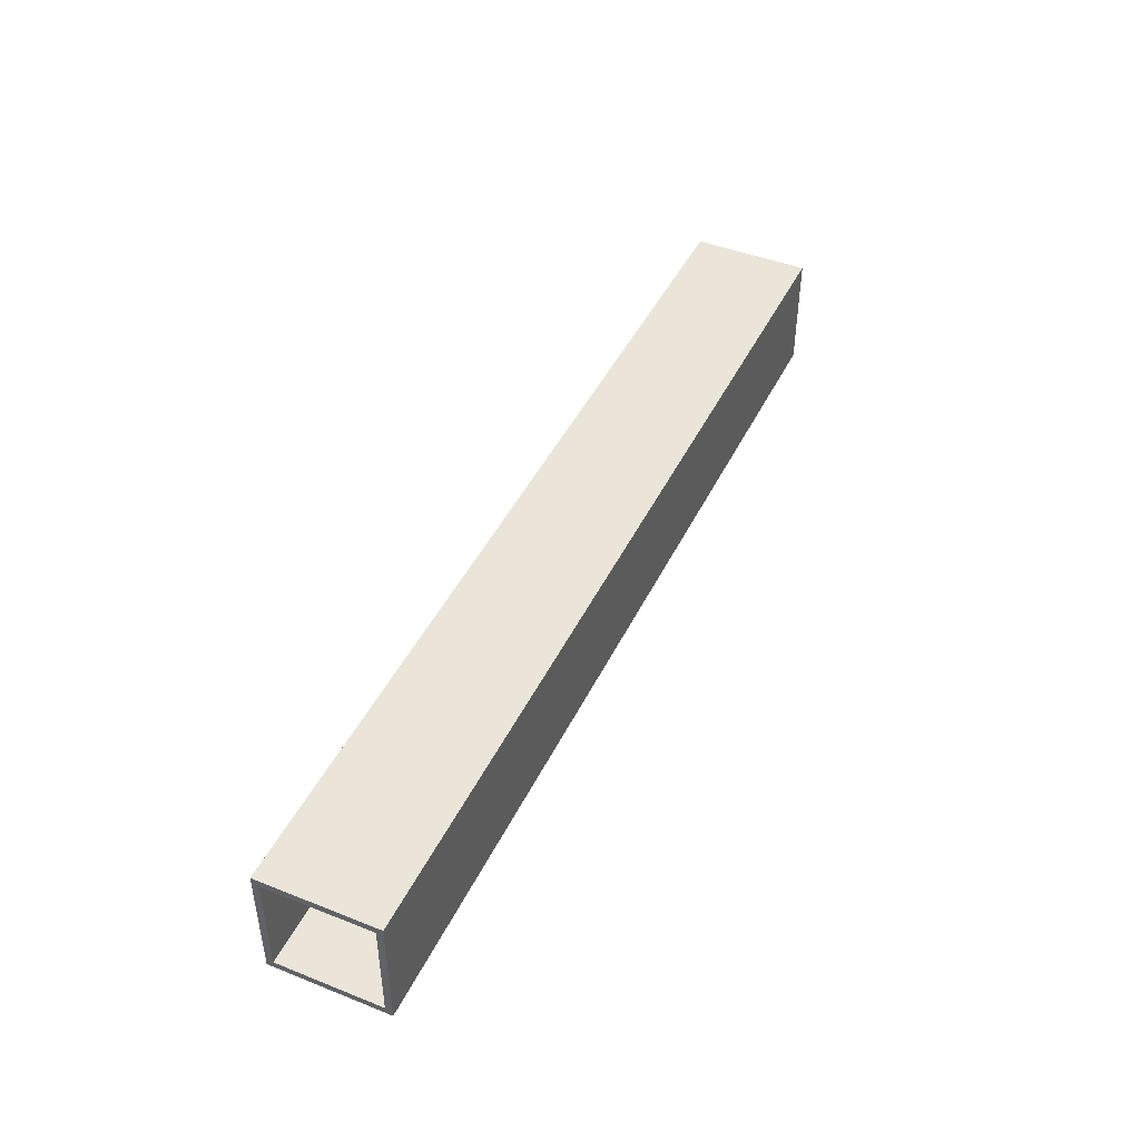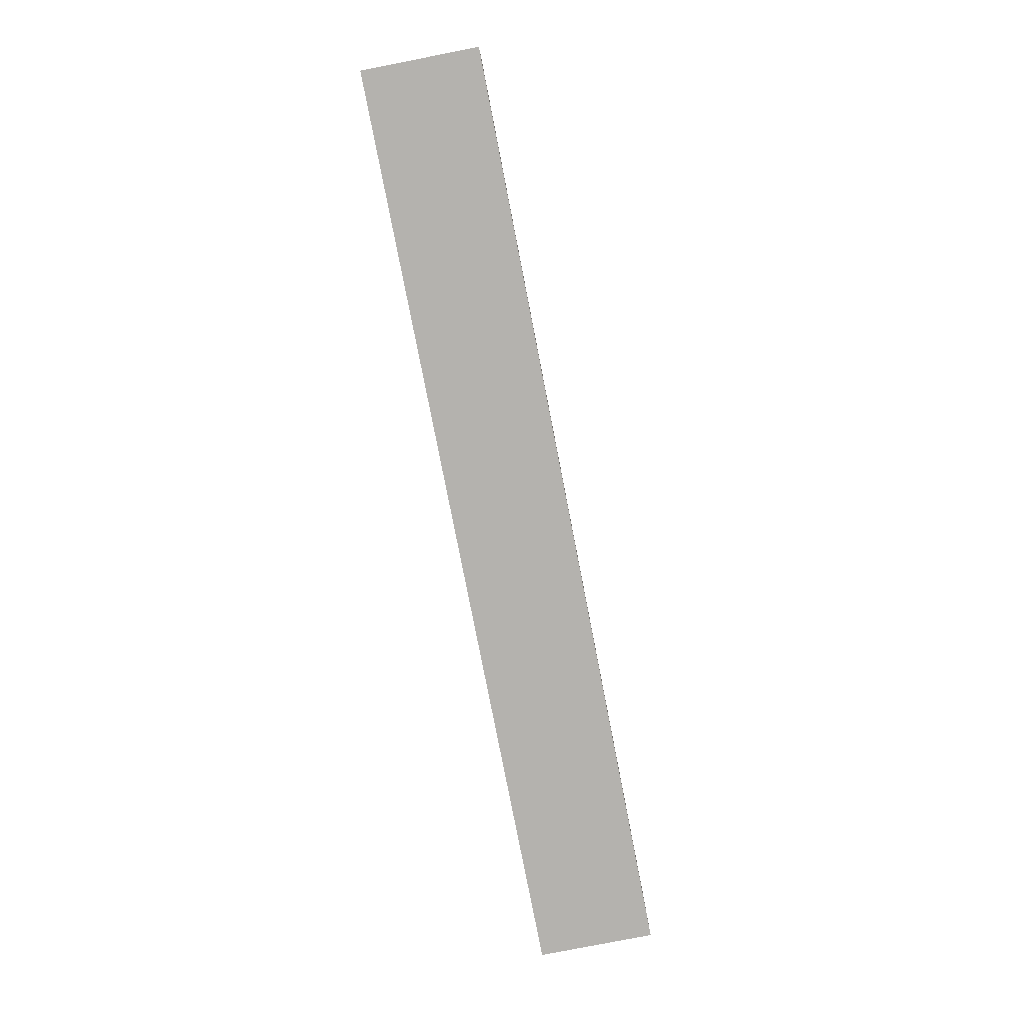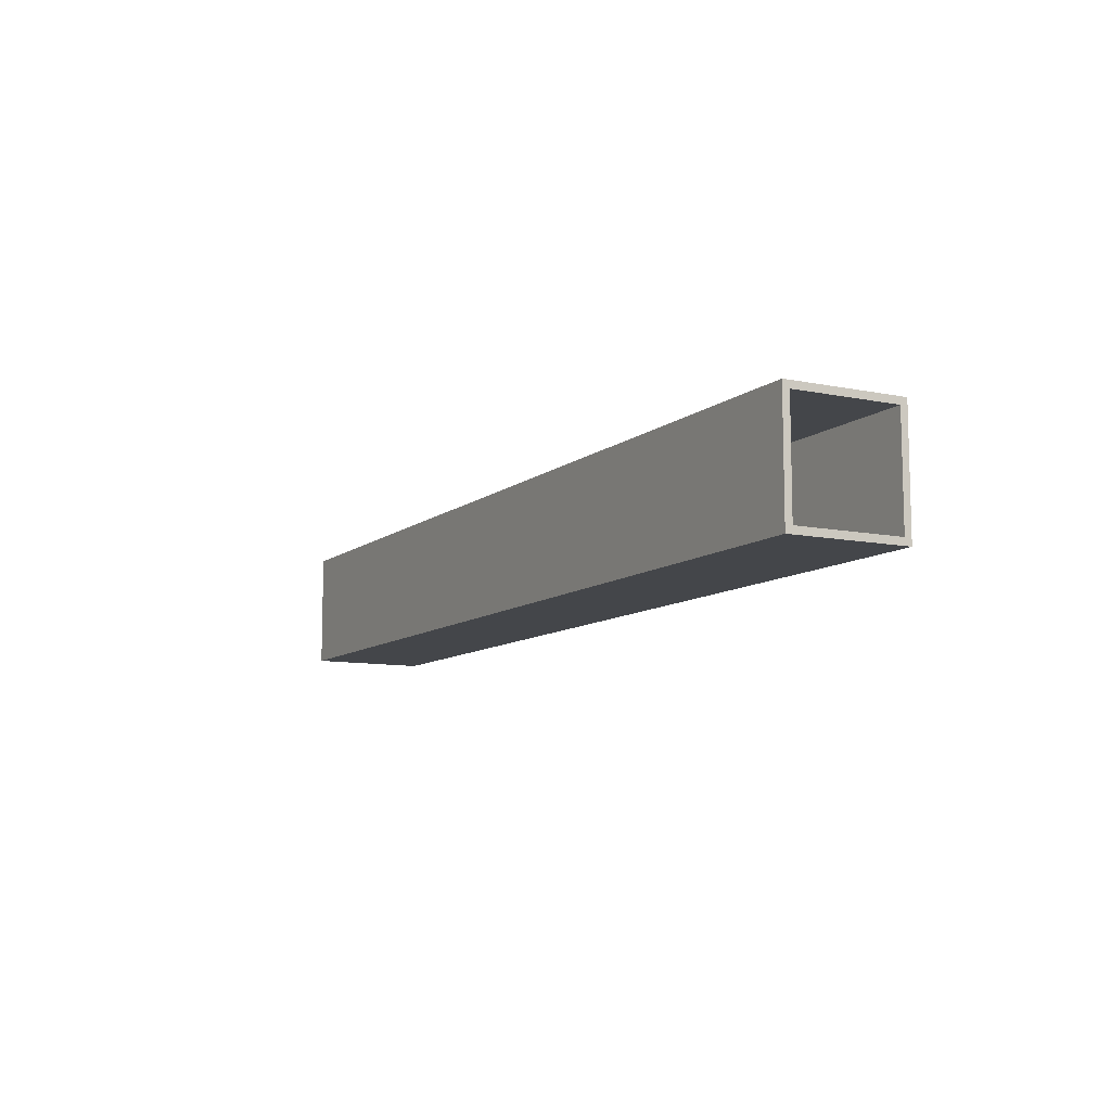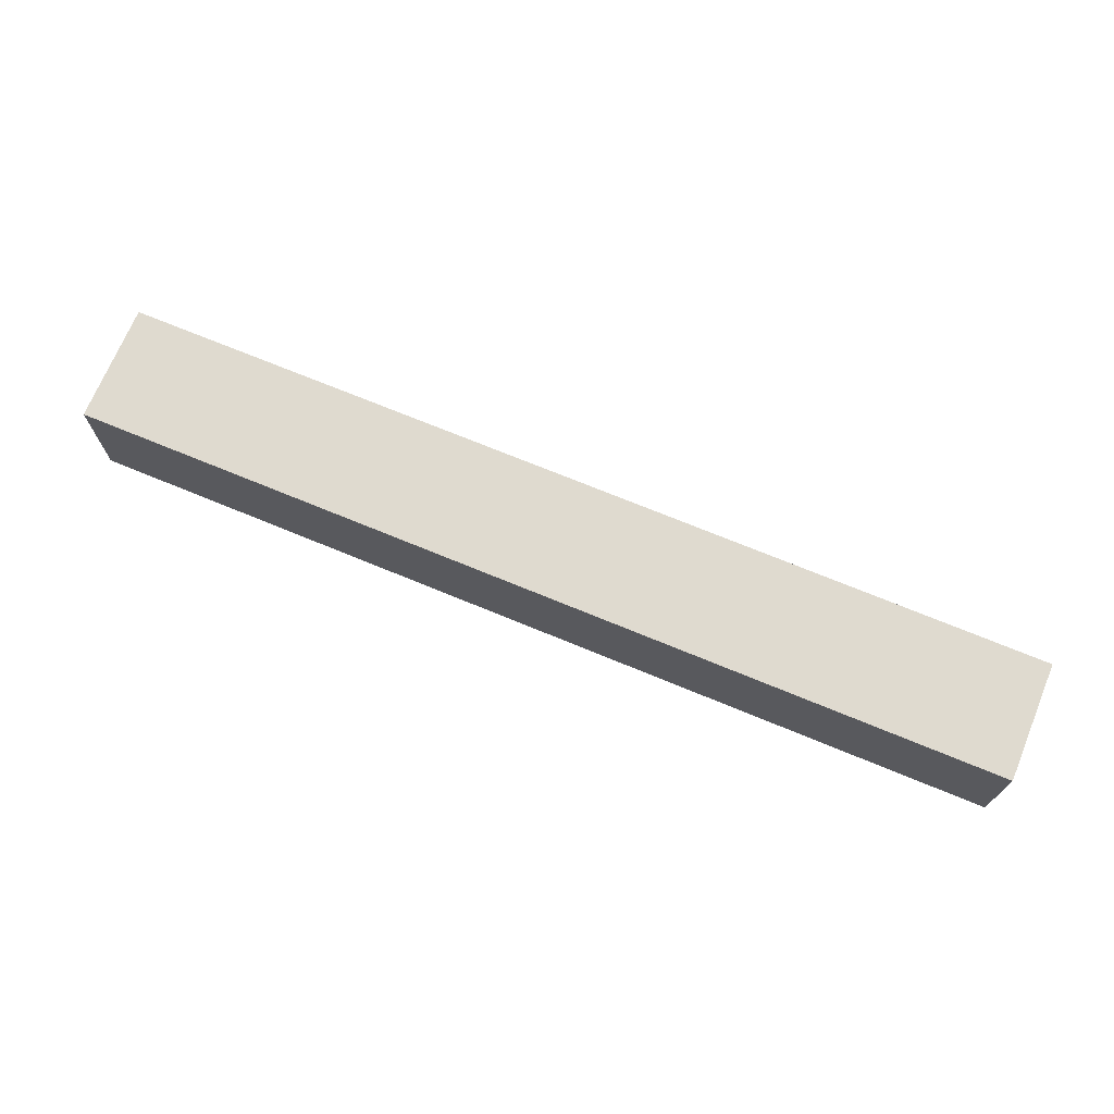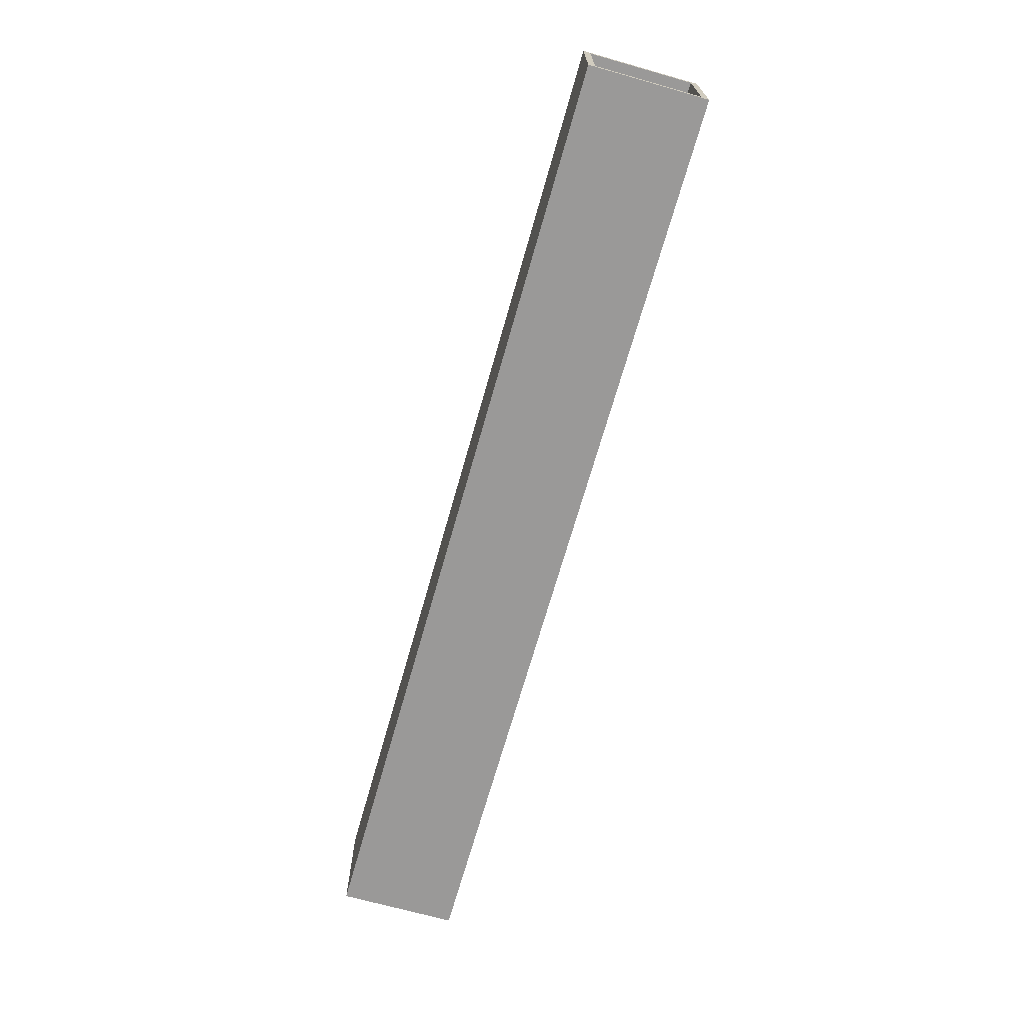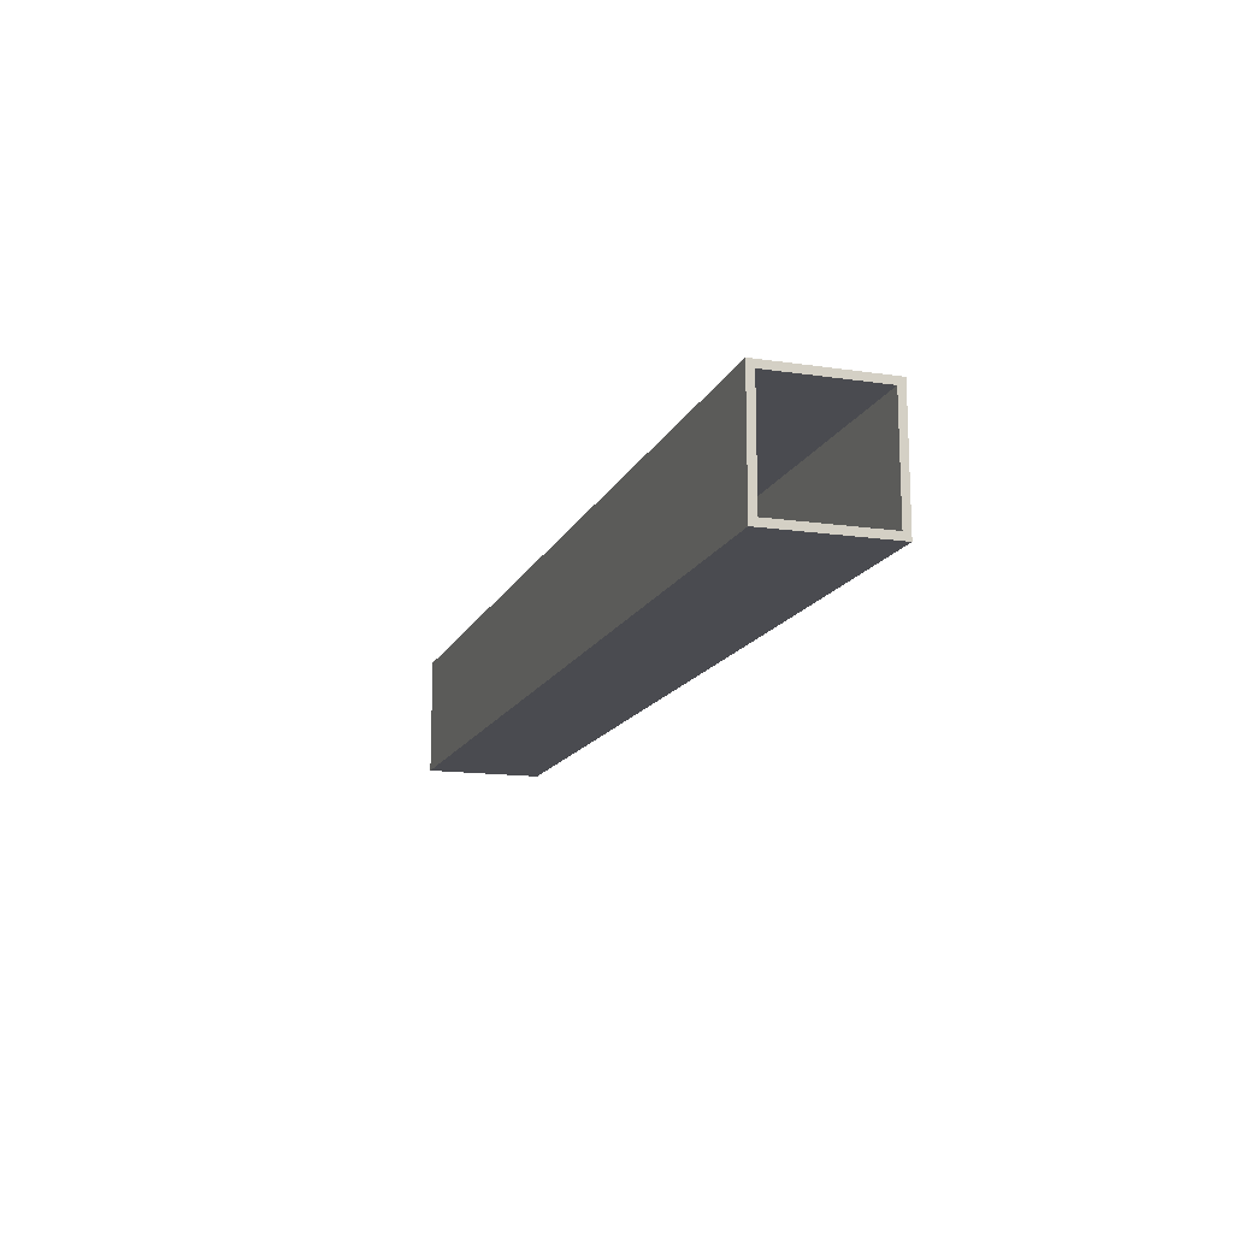
<metadata>
{"format":"obj","ext":"obj","renderer":"f3d","projection":"perspective","resolution":1024,"background":"white","views":[{"elev":44.7,"azim":114.7,"up":"+Y"},{"elev":-79.7,"azim":101.1,"up":"+Y"},{"elev":-9.7,"azim":-118.2,"up":"+Y"},{"elev":70.9,"azim":22.5,"up":"+Y"},{"elev":-69.1,"azim":74.2,"up":"+Z"},{"elev":-14.5,"azim":-107.7,"up":"+Y"}]}
</metadata>
<code>
v 0 4.5 66.5
v 0 1.5 66.5
v -27 1.5 66.5
v -27 4.5 66.5
v 0 4.5 63.5
v 0 4.5 66.5
v -27 4.5 66.5
v -27 4.5 63.5
v 0 1.5 63.5
v 0 4.5 63.5
v -27 4.5 63.5
v -27 1.5 63.5
v 0 1.5 66.5
v 0 1.5 63.5
v -27 1.5 63.5
v -27 1.5 66.5
v 0 1.3 63.3
v 0 1.3 66.7
v -27 1.3 66.7
v -27 1.3 63.3
v 0 4.7 63.3
v 0 1.3 63.3
v -27 1.3 63.3
v -27 4.7 63.3
v 0 4.7 66.7
v 0 4.7 63.3
v -27 4.7 63.3
v -27 4.7 66.7
v 0 1.3 66.7
v 0 4.7 66.7
v -27 4.7 66.7
v -27 1.3 66.7
v 0 1.5 63.5
v 0 1.5 66.5
v 0 4.5 66.5
v 0 4.5 63.5
v 0 4.7 66.7
v 0 1.3 66.7
v 0 1.3 63.3
v 0 4.7 63.3
v -27 1.5 66.5
v -27 1.5 63.5
v -27 4.5 63.5
v -27 4.5 66.5
v -27 1.3 66.7
v -27 4.7 66.7
v -27 4.7 63.3
v -27 1.3 63.3
g f88bde50-e2ff-11ea-838b-54bf646e7e1f
f 1 2 4
f 4 2 3
g f88e7642-e2ff-11ea-81e5-54bf646e7e1f
f 5 6 8
f 8 6 7
g f89135ae-e2ff-11ea-918d-54bf646e7e1f
f 9 10 12
f 12 10 11
g f893f45e-e2ff-11ea-83ca-54bf646e7e1f
f 13 14 16
f 16 14 15
g f8974fa2-e2ff-11ea-b788-54bf646e7e1f
f 17 18 20
f 20 18 19
g f89a0ec0-e2ff-11ea-9349-54bf646e7e1f
f 21 22 24
f 24 22 23
g f89ca6ca-e2ff-11ea-ab8d-54bf646e7e1f
f 25 26 28
f 28 26 27
g f89f6630-e2ff-11ea-a1be-54bf646e7e1f
f 29 30 32
f 32 30 31
g f8a27312-e2ff-11ea-b0f1-54bf646e7e1f
f 36 33 39
f 39 33 34
f 39 34 38
f 38 34 35
f 38 35 37
f 37 35 36
f 37 36 40
f 40 36 39
g f8a58058-e2ff-11ea-87ae-54bf646e7e1f
f 44 41 45
f 45 41 42
f 45 42 48
f 48 42 43
f 48 43 47
f 47 43 44
f 47 44 46
f 46 44 45

</code>
